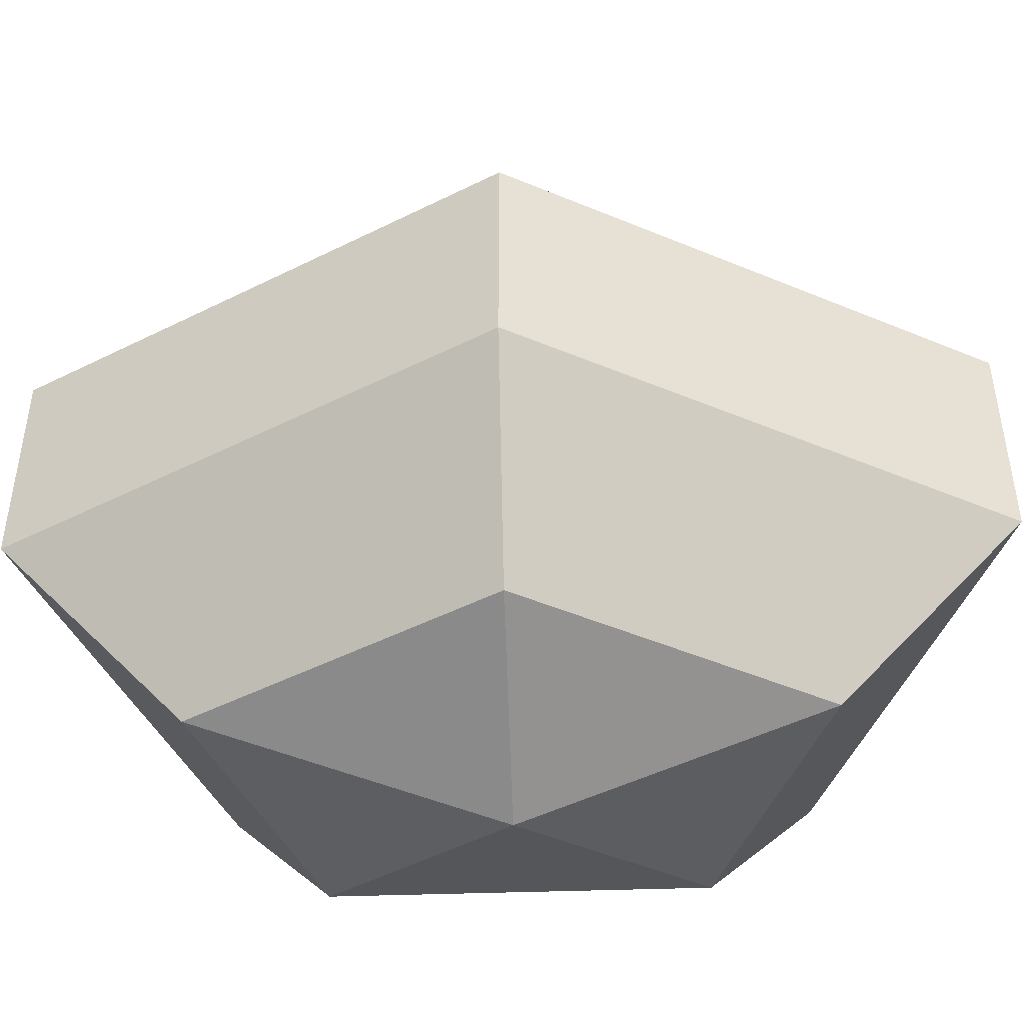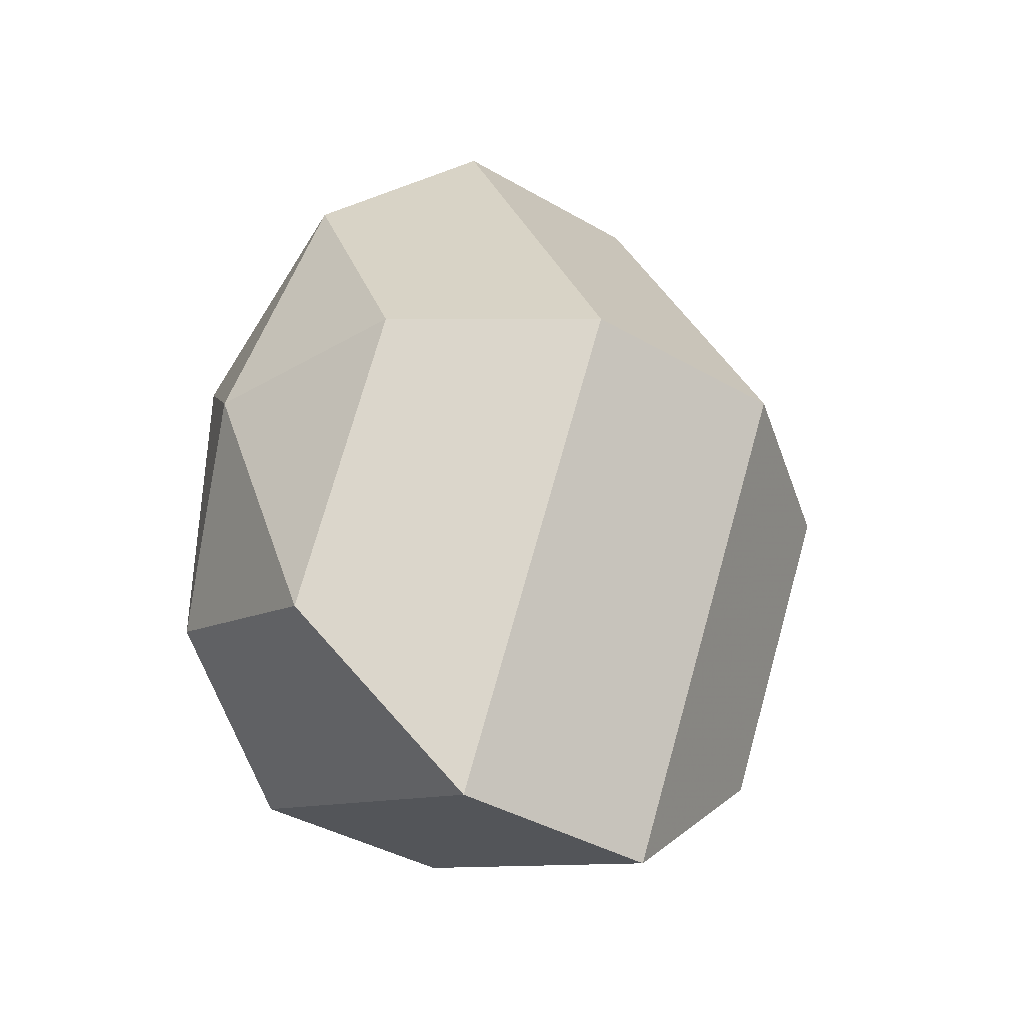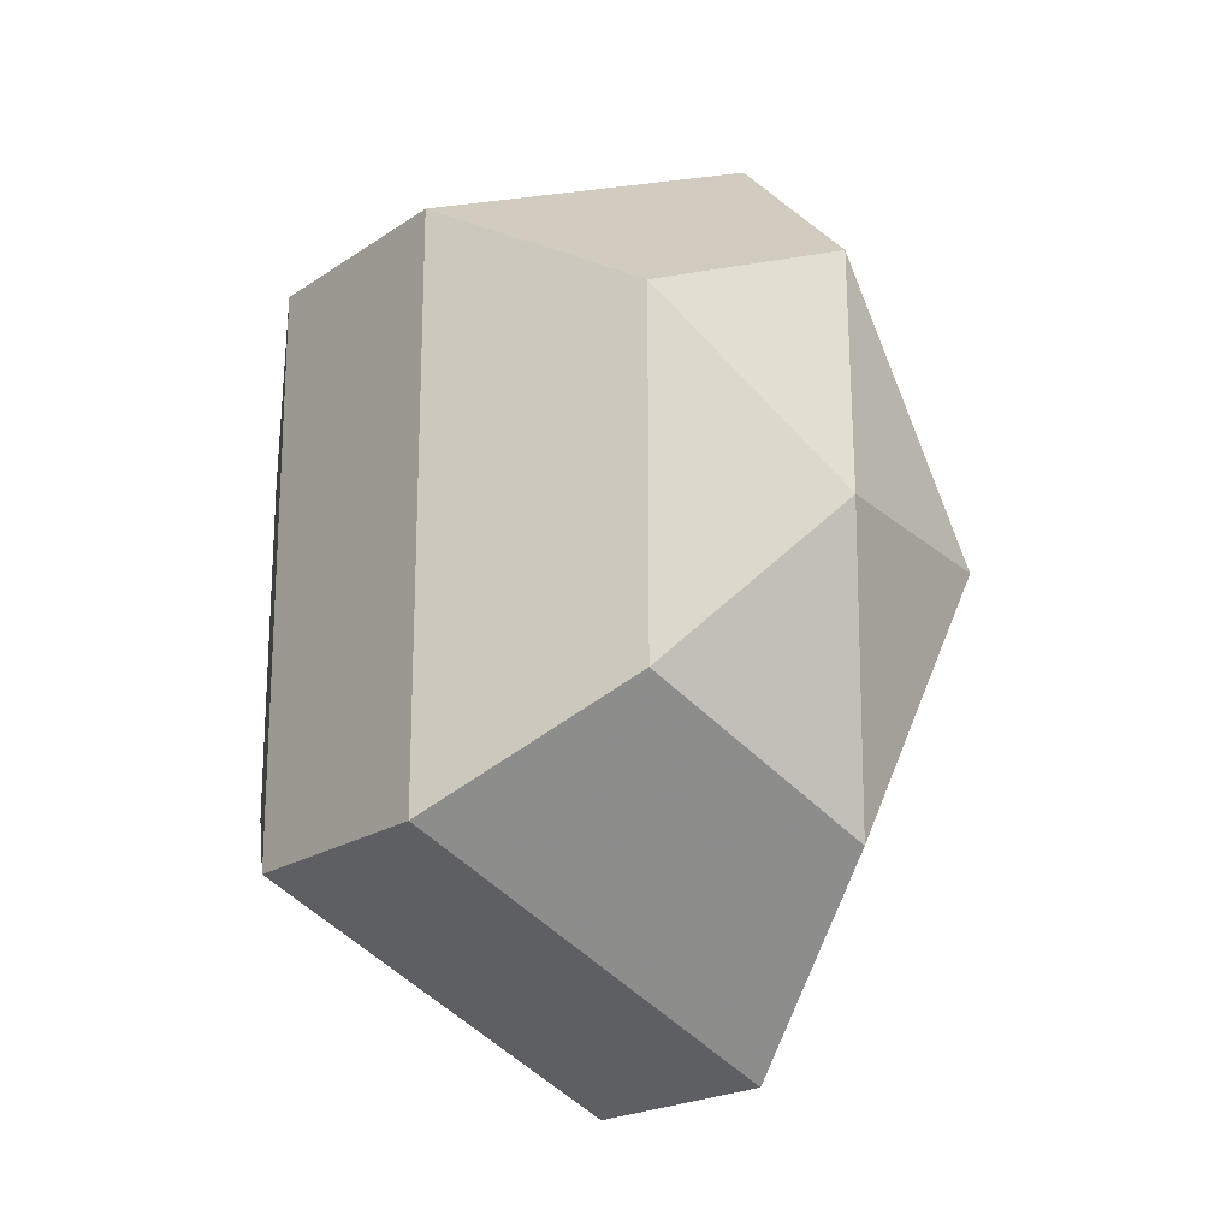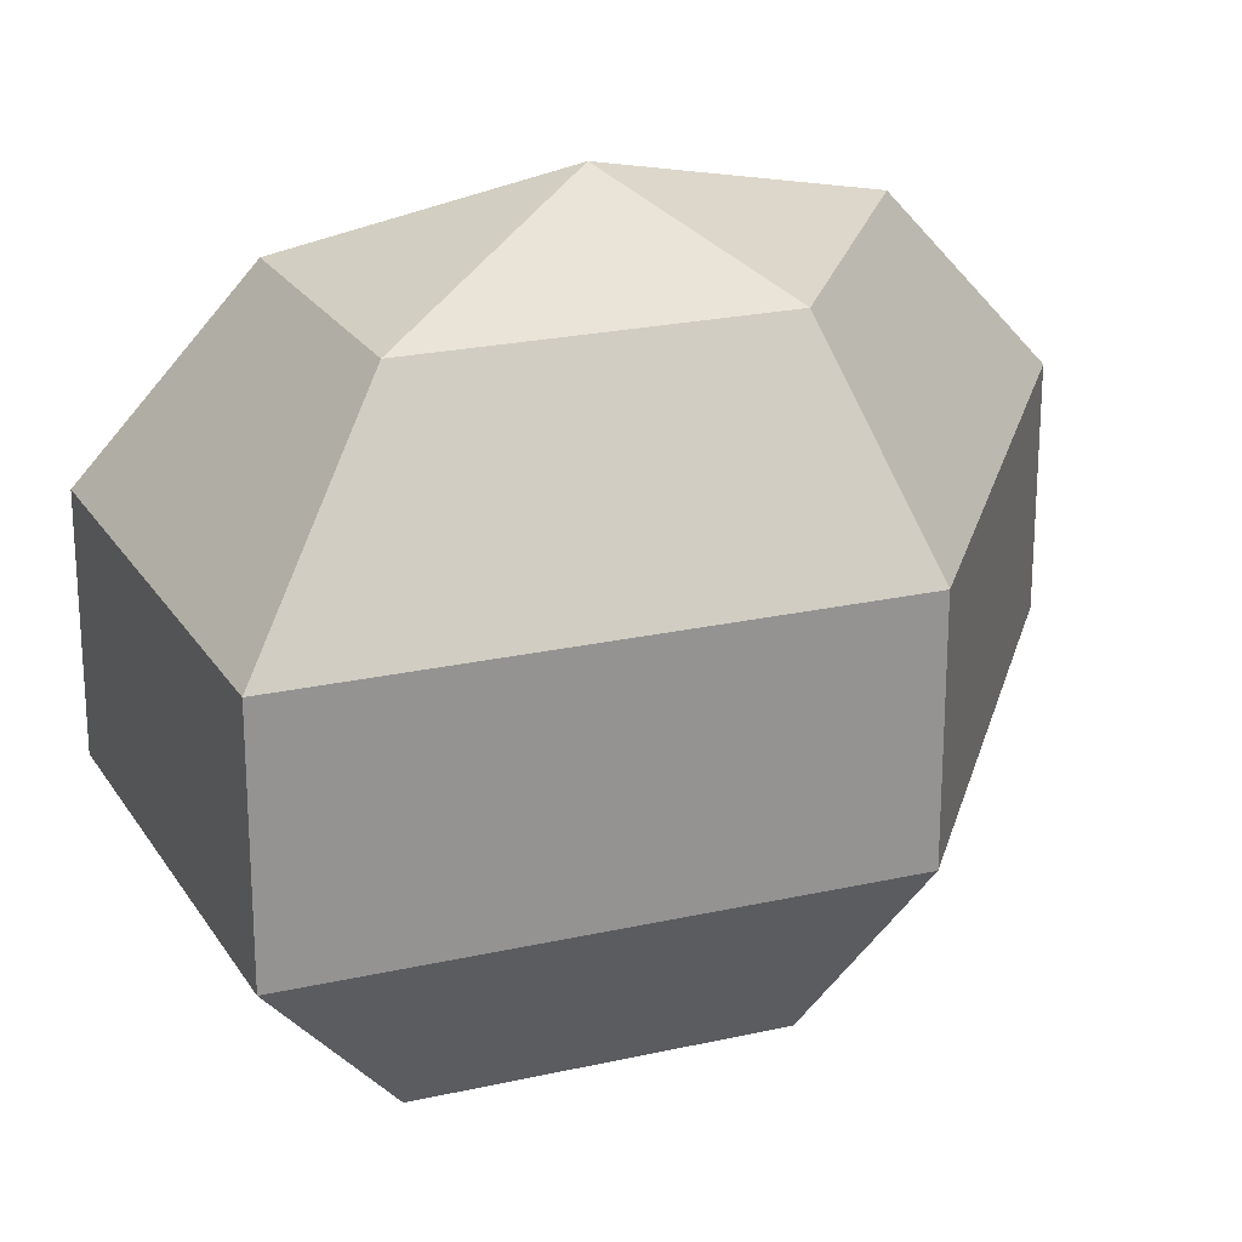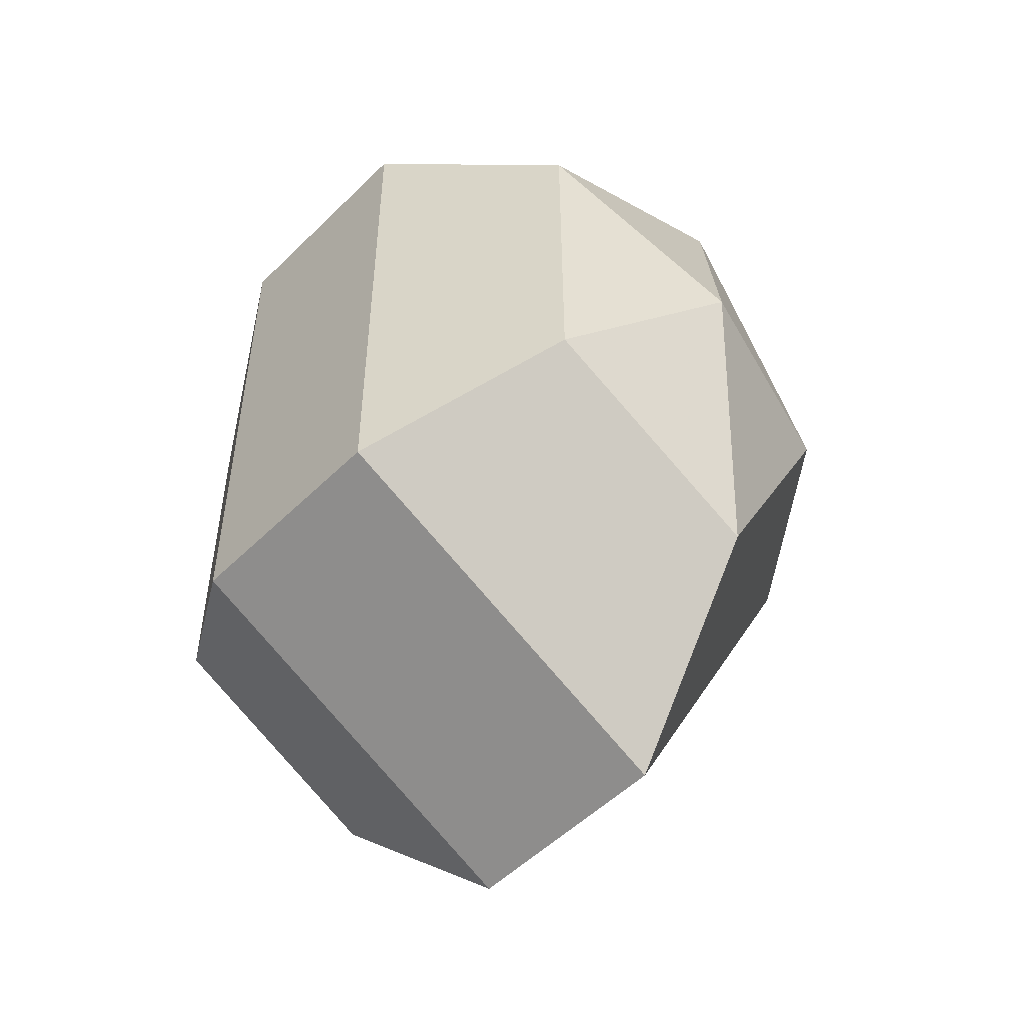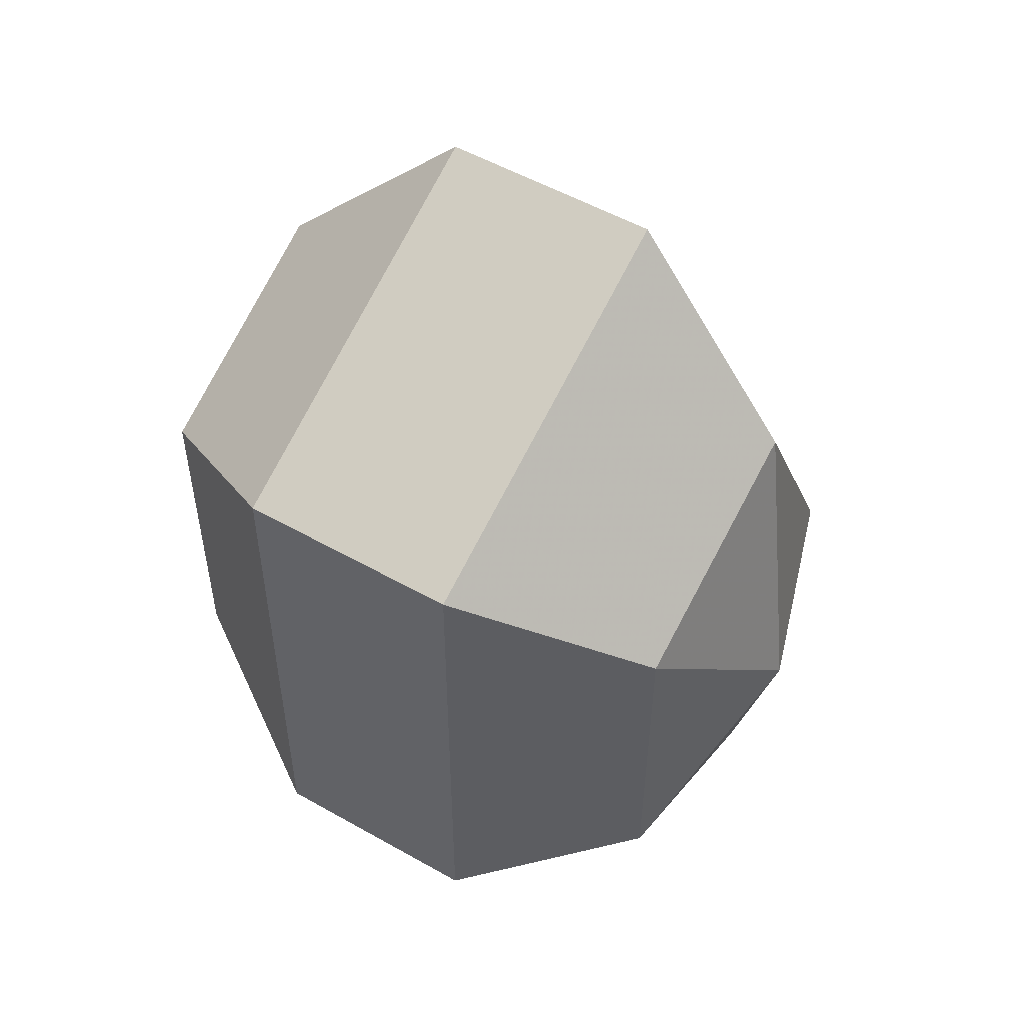
<metadata>
{"format":"obj","ext":"obj","renderer":"f3d","projection":"perspective","resolution":1024,"background":"white","views":[{"elev":-47.7,"azim":-87.9,"up":"+Z"},{"elev":-39.2,"azim":-126.0,"up":"+Y"},{"elev":-20.2,"azim":140.7,"up":"+Y"},{"elev":23.0,"azim":-138.5,"up":"+Z"},{"elev":-52.0,"azim":136.6,"up":"+Y"},{"elev":53.1,"azim":121.3,"up":"+Y"}]}
</metadata>
<code>
v 269 158 162.5
v 269 158 162.5
v 269 158 162.5
v 269 158 162.5
v 269 158 162.5
v 269 158 162.5
v 265.2 158 163.7
v 267.8 152.9 163.7
v 272.1 154.9 163.7
v 272.1 161.1 163.7
v 267.8 163.1 163.7
v 265.2 158 163.7
v 262.8 158 167
v 267.1 149.8 167
v 274 152.9 167
v 274 163.1 167
v 267.1 166.2 167
v 262.8 158 167
v 262.8 158 171
v 267.1 149.8 171
v 274 152.9 171
v 274 163.1 171
v 267.1 166.2 171
v 262.8 158 171
v 265.2 158 174.3
v 267.8 152.9 174.3
v 272.1 154.9 174.3
v 272.1 161.1 174.3
v 267.8 163.1 174.3
v 265.2 158 174.3
v 269 158 175.5
v 269 158 175.5
v 269 158 175.5
v 269 158 175.5
v 269 158 175.5
v 269 158 175.5
g foo
f 8 7 1
f 9 8 2
f 10 9 3
f 11 10 4
f 12 11 5
f 14 13 7
f 15 14 8
f 16 15 9
f 17 16 10
f 18 17 11
f 20 19 13
f 21 20 14
f 22 21 15
f 23 22 16
f 24 23 17
f 26 25 19
f 27 26 20
f 28 27 21
f 29 28 22
f 30 29 23
f 32 31 25
f 33 32 26
f 34 33 27
f 35 34 28
f 36 35 29
f 2 8 1
f 3 9 2
f 4 10 3
f 5 11 4
f 6 12 5
f 8 14 7
f 9 15 8
f 10 16 9
f 11 17 10
f 12 18 11
f 14 20 13
f 15 21 14
f 16 22 15
f 17 23 16
f 18 24 17
f 20 26 19
f 21 27 20
f 22 28 21
f 23 29 22
f 24 30 23
f 26 32 25
f 27 33 26
f 28 34 27
f 29 35 28
f 30 36 29
g

</code>
